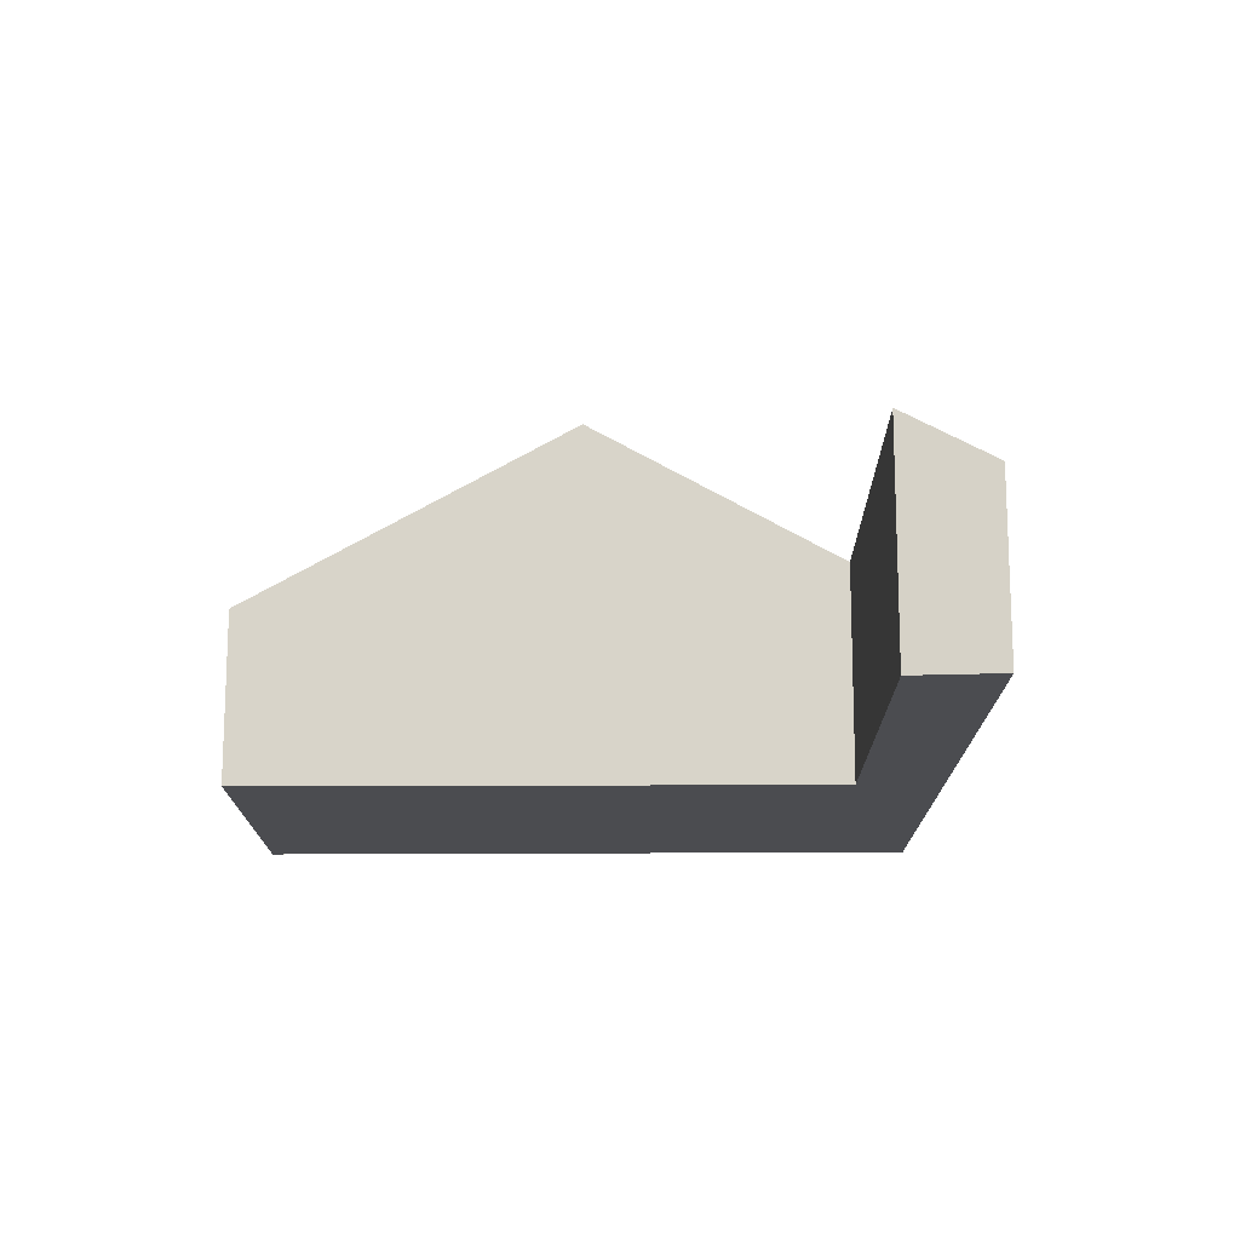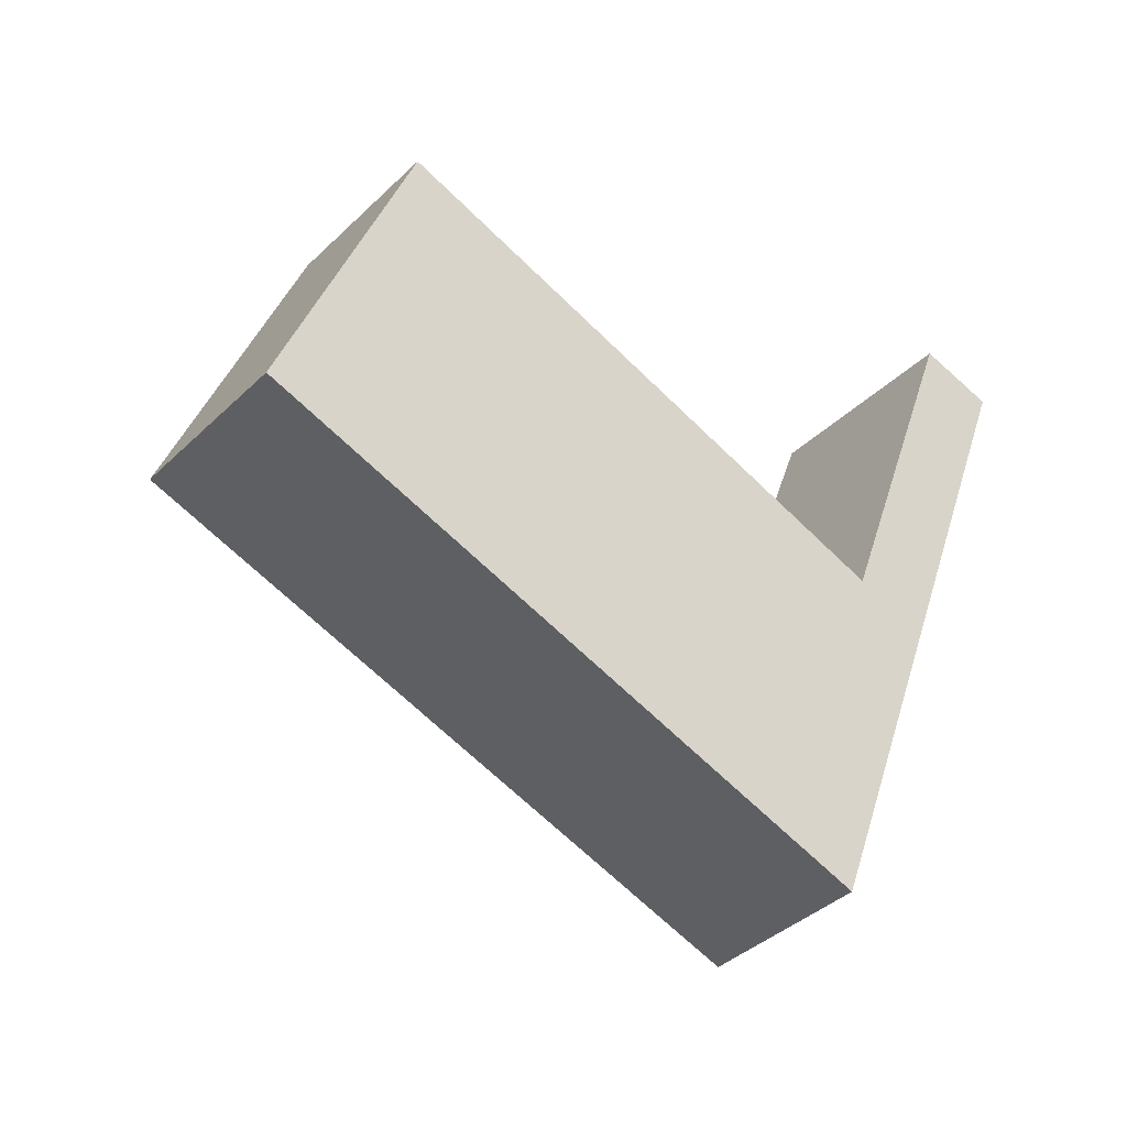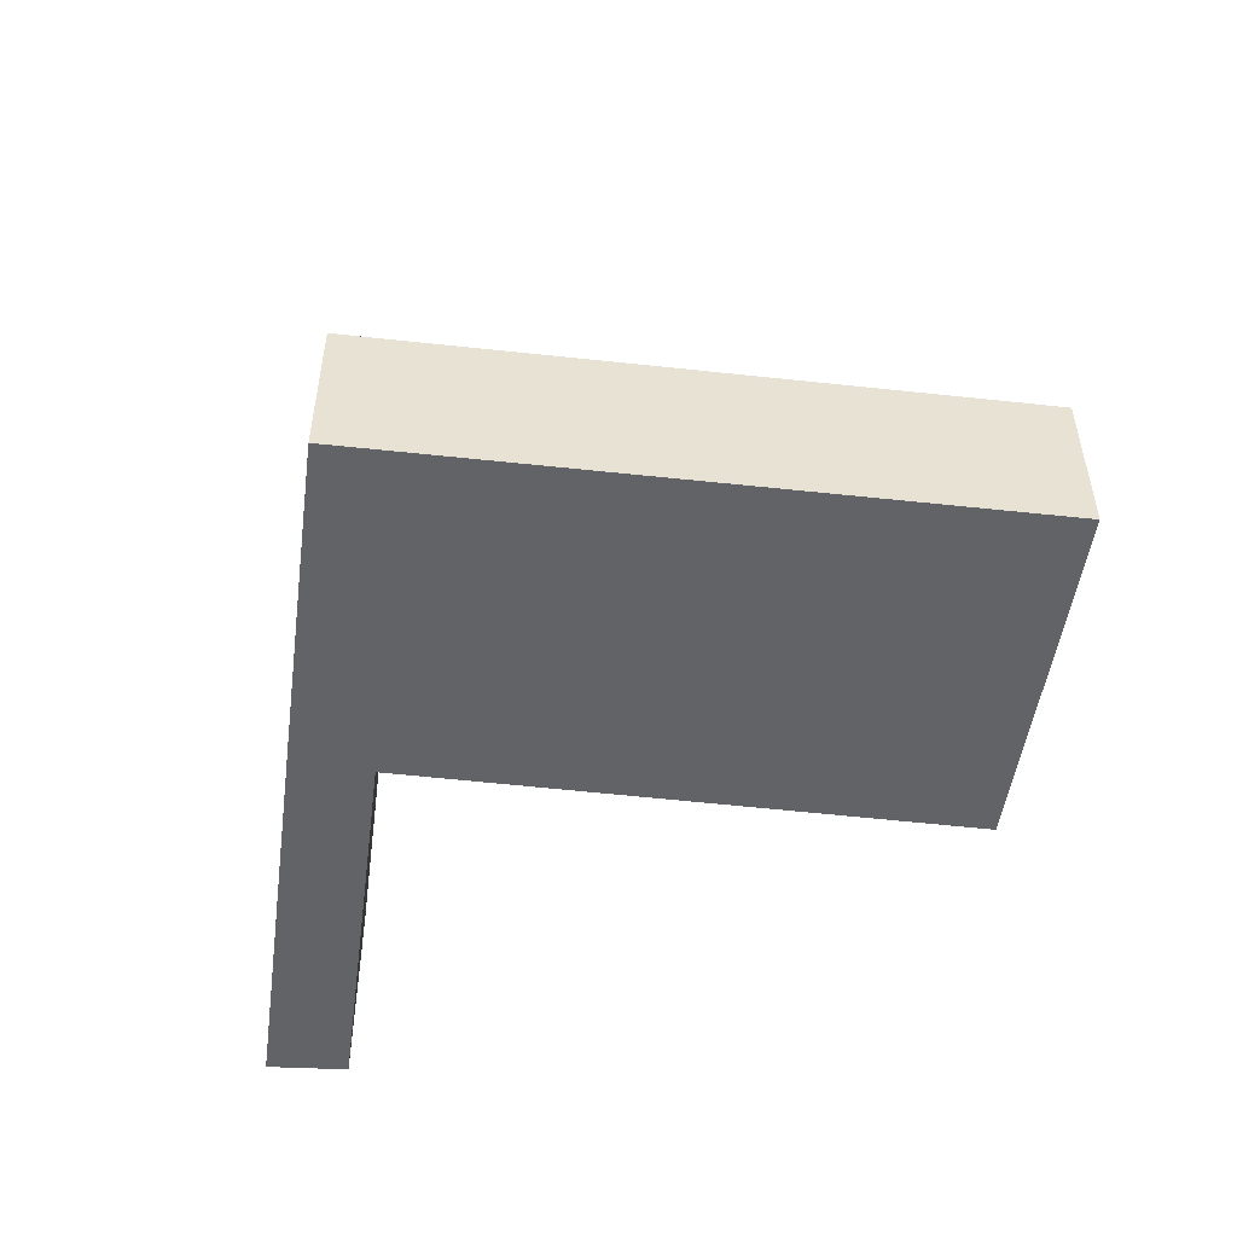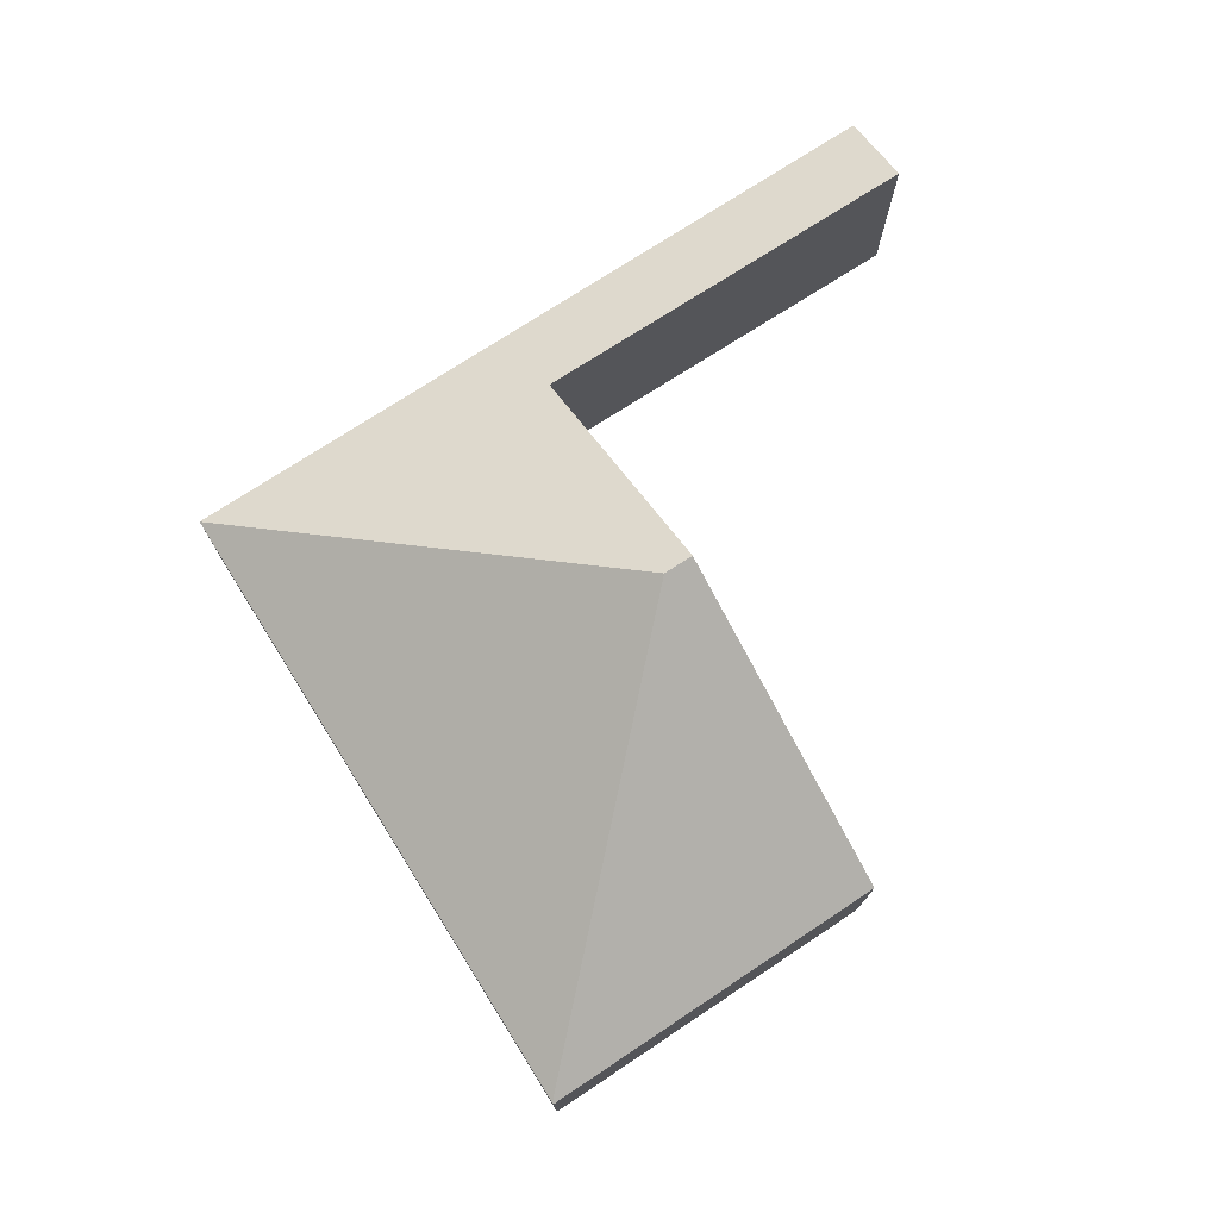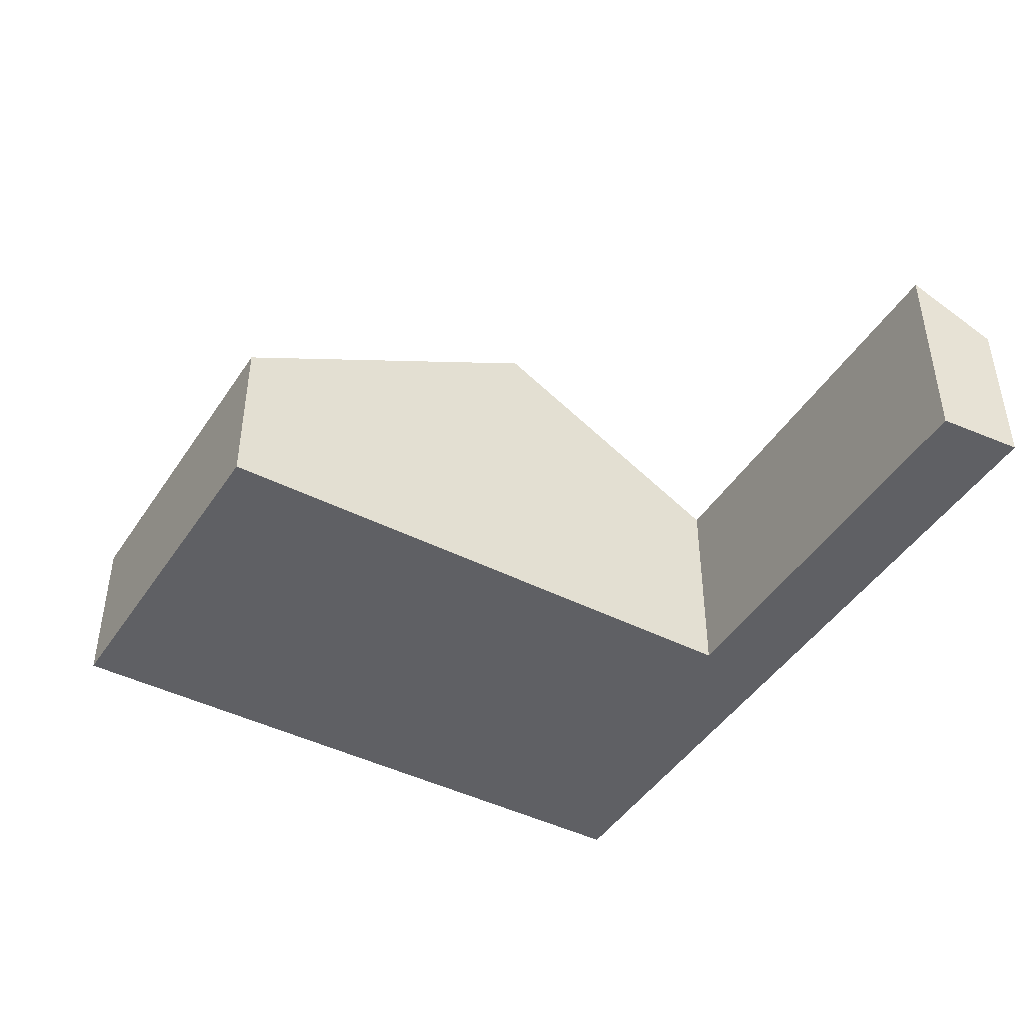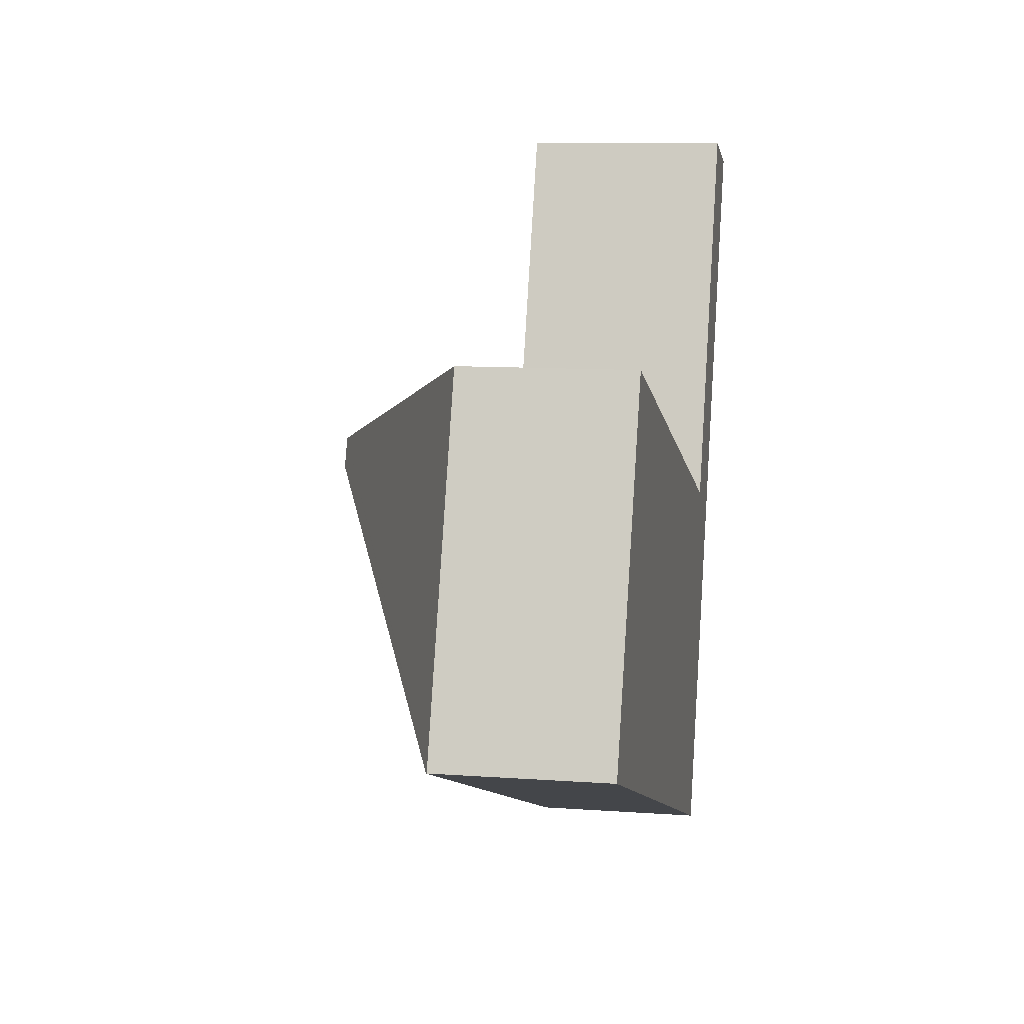
<metadata>
{"format":"obj","ext":"obj","renderer":"f3d","projection":"perspective","resolution":1024,"background":"white","views":[{"elev":-15.2,"azim":21.0,"up":"+Y"},{"elev":-38.9,"azim":-40.1,"up":"+Z"},{"elev":-51.0,"azim":-166.9,"up":"+Y"},{"elev":76.0,"azim":-102.1,"up":"+Y"},{"elev":-44.7,"azim":-10.1,"up":"+Y"},{"elev":10.2,"azim":-79.5,"up":"+Z"}]}
</metadata>
<code>
v  8.916 7.05 4.544
v  0 3.356 2.055e-16
v  2.689 3.4 6.852
v  0.033 3.375 -0.012
v  8.696 7.05 3.964
v  12.61 3.375 -4.563
v  13.65 4.274 2.788
v  13.7 4.275 2.917
v  16.57 4.303 10.62
v  13.66 3.375 -1.79
v  15.24 3.375 2.36
v  18.2 3.375 10.16
v  0 0 0
v  0.033 7.348e-19 -0.012
v  12.61 2.794e-16 -4.563
v  2.689 -4.196e-16 6.852
v  13.65 -1.707e-16 2.788
v  16.57 -6.505e-16 10.62
v  13.7 -1.786e-16 2.917
v  8.916 -2.782e-16 4.544
v  18.2 -6.221e-16 10.16
v  15.24 -1.445e-16 2.36
v  13.66 1.096e-16 -1.79
g defaultobject
f 1 2 3
f 2 1 4
f 4 1 5
f 1 6 5
f 6 1 7
f 6 7 8
f 6 8 9
f 6 9 10
f 10 9 11
f 11 9 12
f 5 6 4
f 4 13 2
f 13 4 6
f 13 6 14
f 14 6 15
f 2 16 3
f 16 2 13
f 17 8 7
f 8 17 9
f 9 17 18
f 18 17 19
f 16 1 3
f 1 16 20
f 1 20 7
f 7 20 17
f 18 12 9
f 12 18 21
f 21 11 12
f 11 21 22
f 11 22 10
f 10 22 23
f 10 23 6
f 6 23 15
f 21 18 22
f 19 22 18
f 23 22 19
f 17 23 19
f 20 23 17
f 15 23 20
f 14 15 20
f 16 14 20
f 13 14 16

</code>
